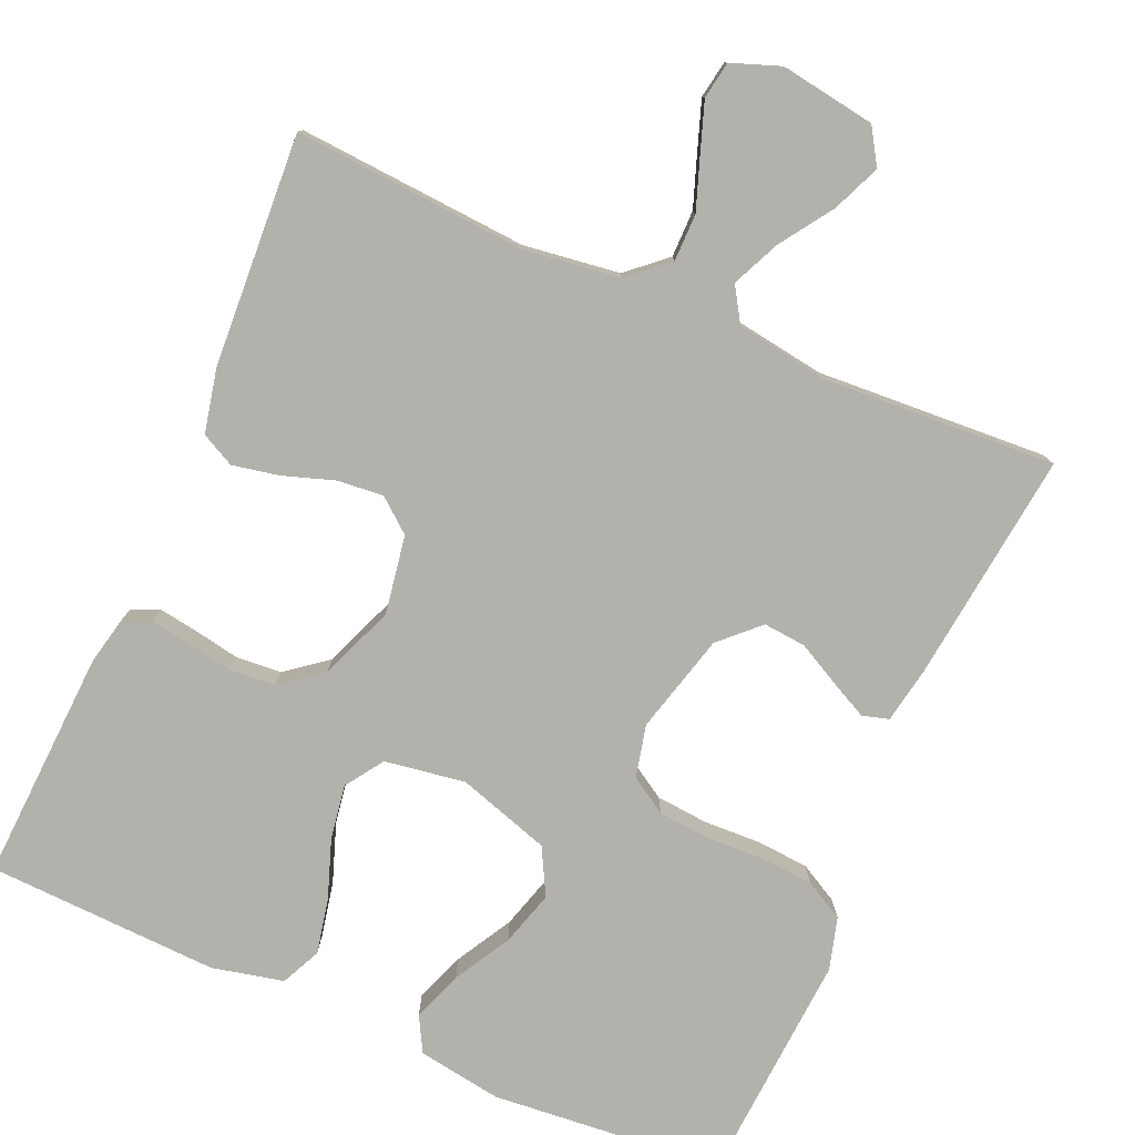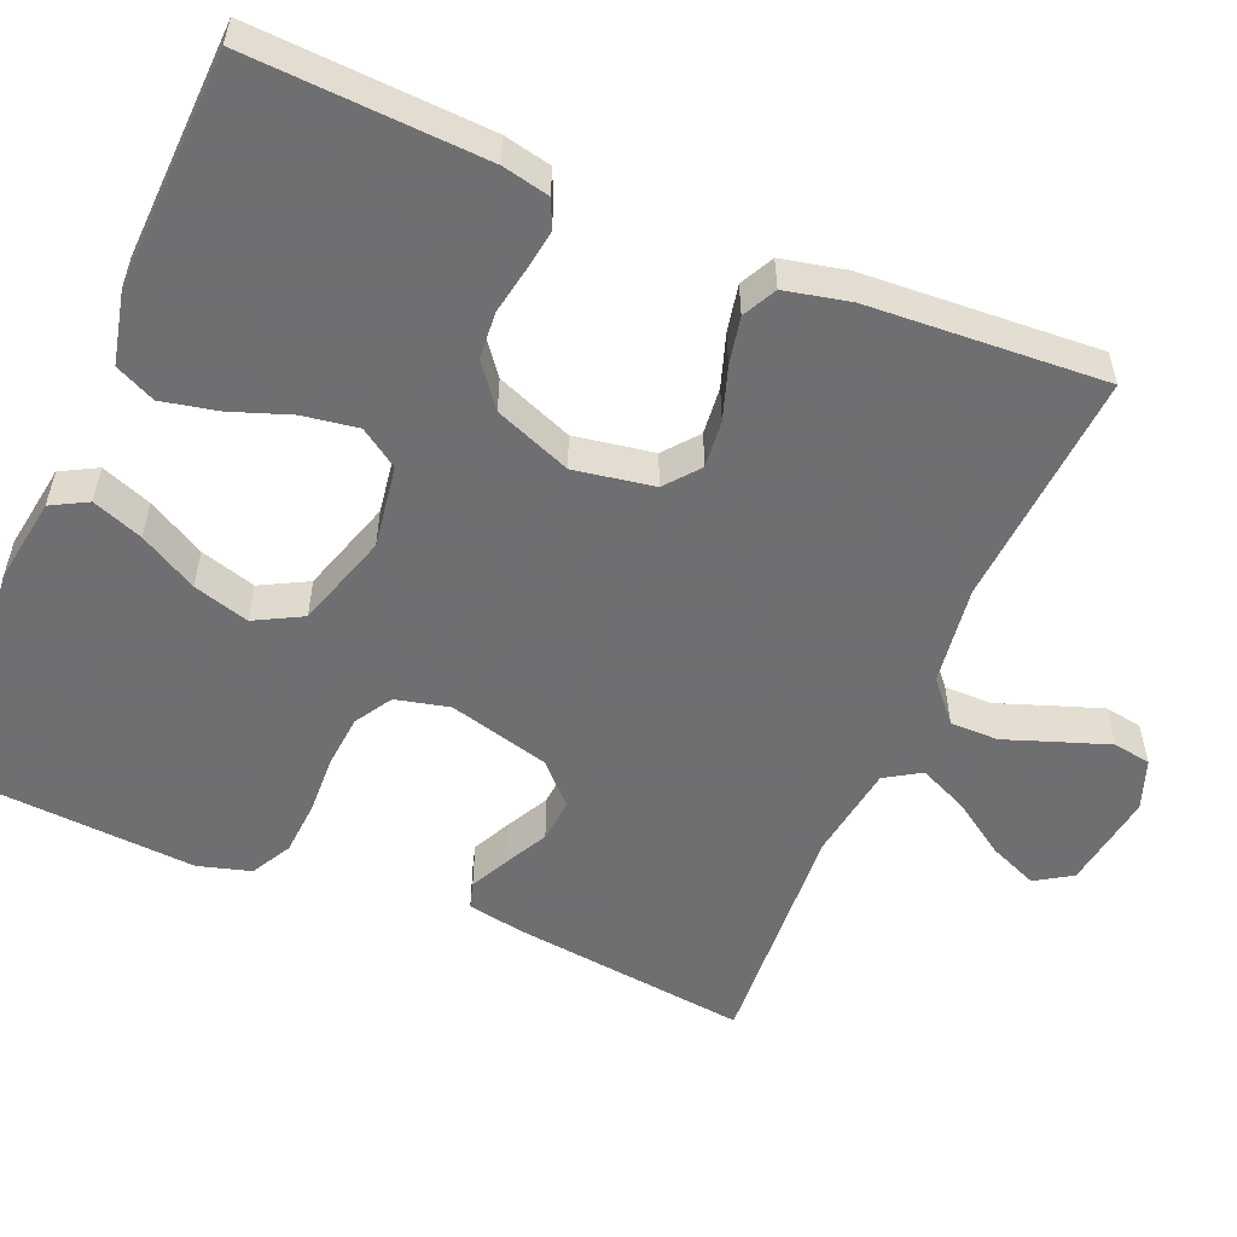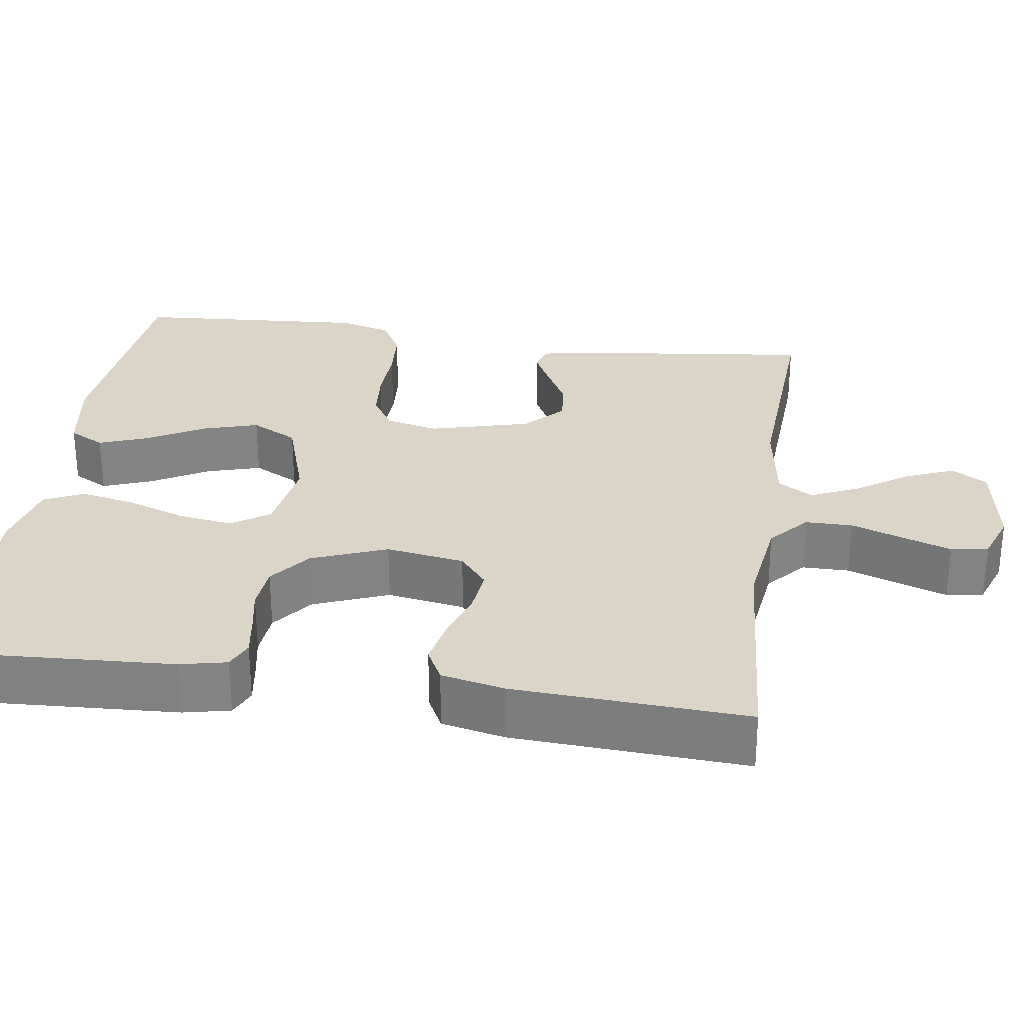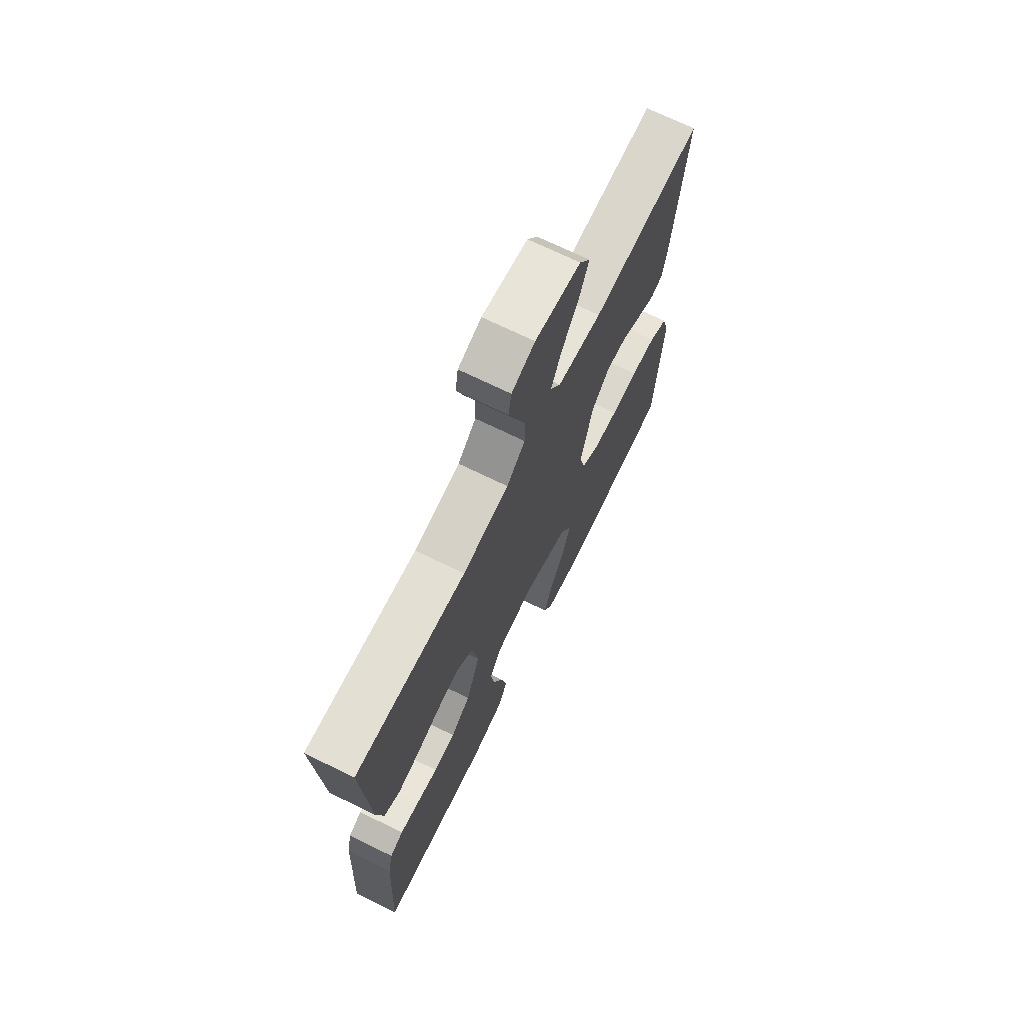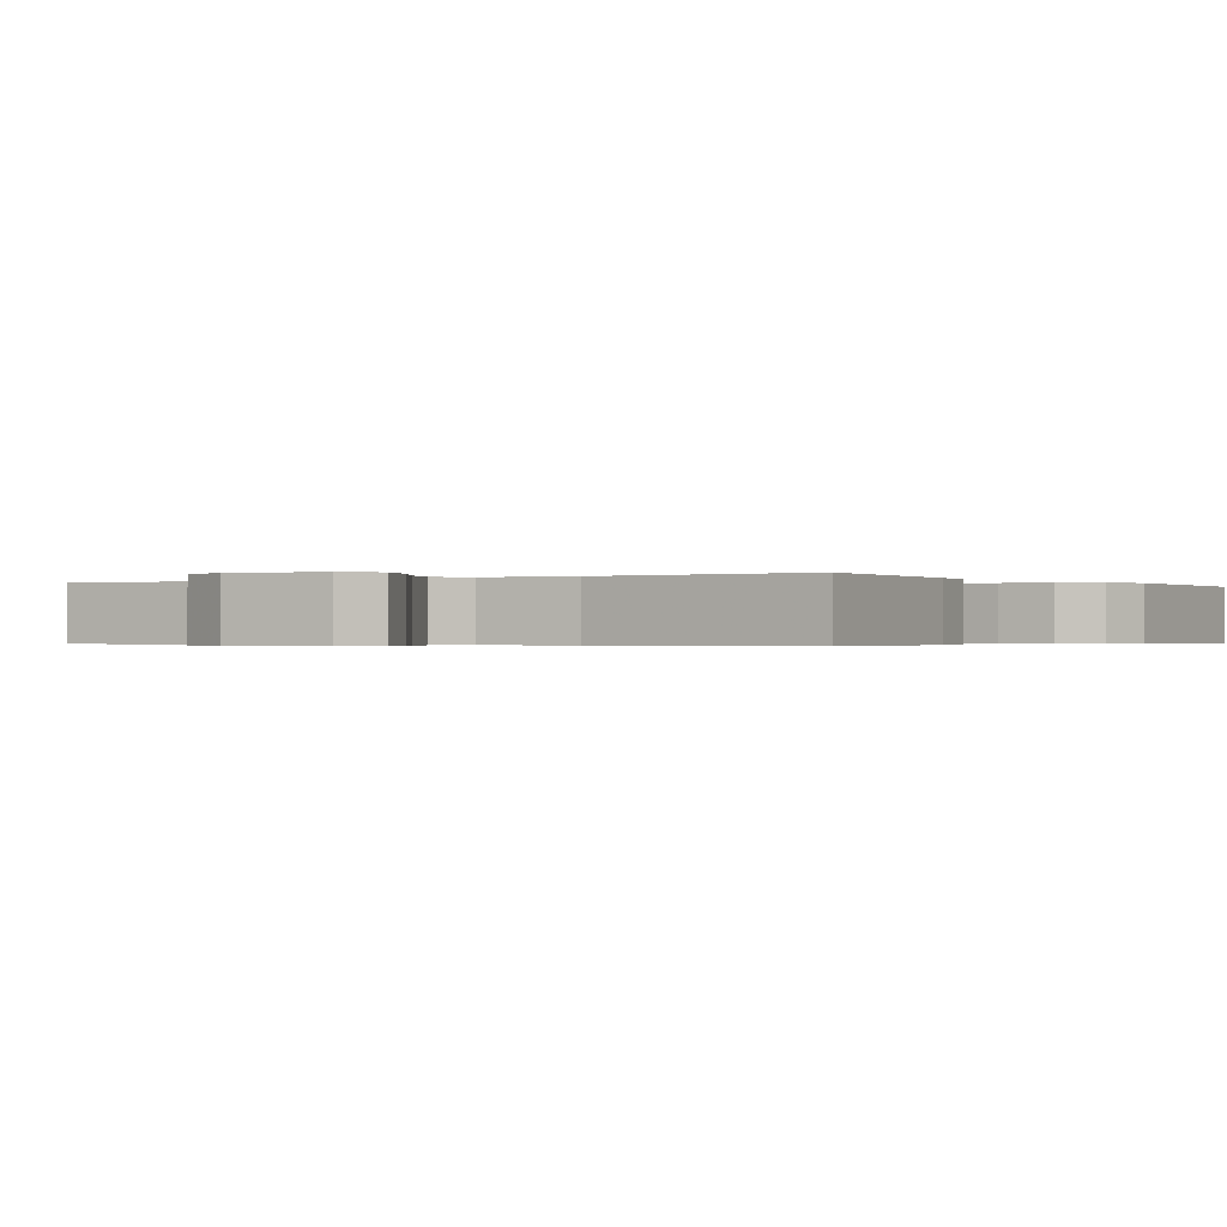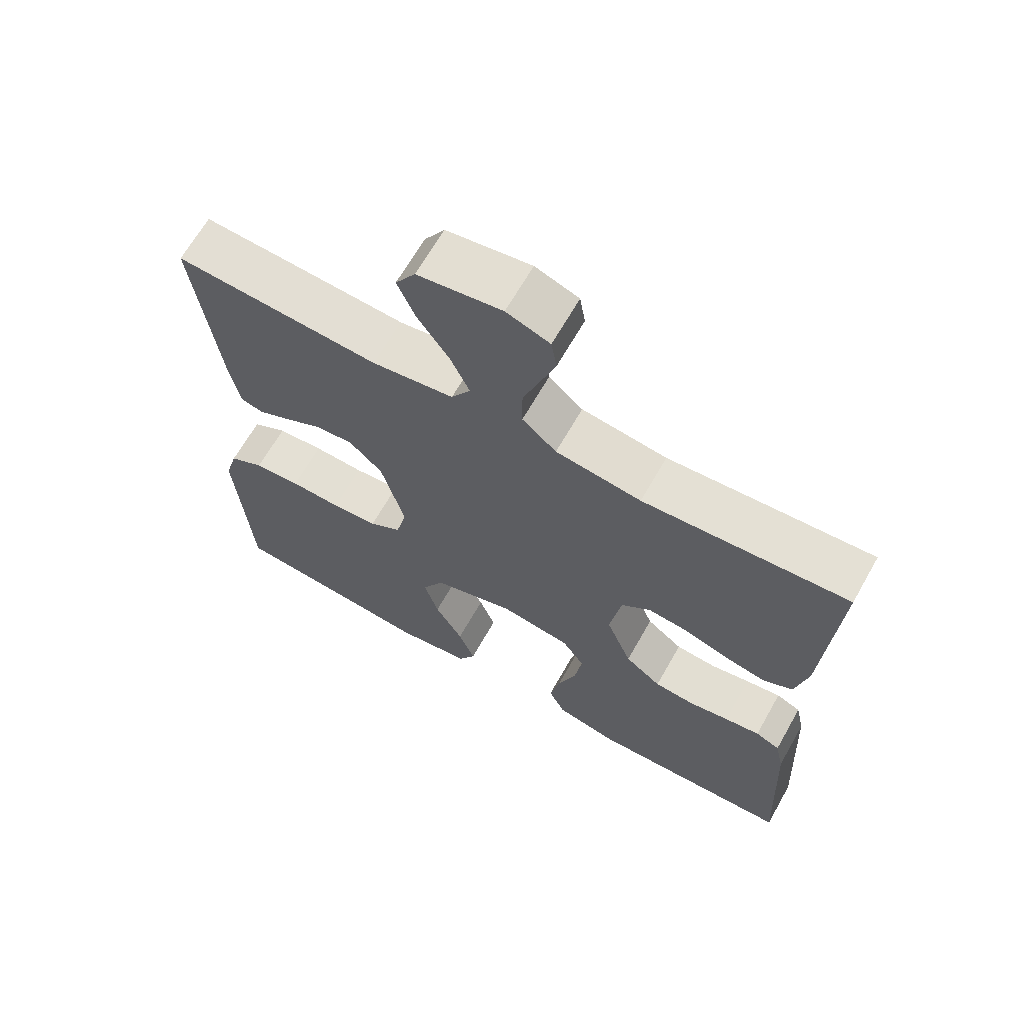
<metadata>
{"format":"obj","ext":"obj","renderer":"f3d","projection":"perspective","resolution":1024,"background":"white","views":[{"elev":-78.9,"azim":-23.6,"up":"+Y"},{"elev":-54.7,"azim":-112.8,"up":"+Y"},{"elev":29.0,"azim":-81.9,"up":"+Y"},{"elev":70.5,"azim":-63.9,"up":"+Z"},{"elev":-0.4,"azim":33.6,"up":"+Y"},{"elev":66.3,"azim":-150.4,"up":"+Z"}]}
</metadata>
<code>
v 0.5 0.07 0.5
v 0.465 0.07 0.2
v 0.452 0.07 0.128
v 0.418 0.07 0.118
v 0.37 0.07 0.142
v 0.315 0.07 0.171
v 0.26 0.07 0.176
v 0.211 0.07 0.129
v 0.177 0.07 0
v 0.193 0.07 -0.068
v 0.24 0.07 -0.097
v 0.308 0.07 -0.103
v 0.382 0.07 -0.1
v 0.45 0.07 -0.105
v 0.501 0.07 -0.133
v 0.52 0.07 -0.2
v 0.5 0.07 -0.5
v 0.2 0.07 -0.527
v 0.091 0.07 -0.51
v 0.066 0.07 -0.464
v 0.09 0.07 -0.4
v 0.131 0.07 -0.327
v 0.152 0.07 -0.256
v 0.12 0.07 -0.196
v 0 0.07 -0.158
v -0.104 0.07 -0.174
v -0.137 0.07 -0.223
v -0.126 0.07 -0.293
v -0.099 0.07 -0.369
v -0.084 0.07 -0.44
v -0.108 0.07 -0.491
v -0.2 0.07 -0.512
v -0.5 0.07 -0.5
v -0.485 0.07 -0.2
v -0.472 0.07 -0.14
v -0.436 0.07 -0.124
v -0.384 0.07 -0.132
v -0.325 0.07 -0.143
v -0.266 0.07 -0.138
v -0.213 0.07 -0.097
v -0.175 0.07 0
v -0.192 0.07 0.101
v -0.235 0.07 0.136
v -0.295 0.07 0.13
v -0.361 0.07 0.108
v -0.421 0.07 0.096
v -0.464 0.07 0.118
v -0.482 0.07 0.2
v -0.5 0.07 0.5
v -0.2 0.07 0.479
v -0.075 0.07 0.496
v -0.025 0.07 0.54
v -0.025 0.07 0.601
v -0.049 0.07 0.668
v -0.071 0.07 0.731
v -0.063 0.07 0.779
v 0 0.07 0.802
v 0.123 0.07 0.783
v 0.152 0.07 0.737
v 0.126 0.07 0.675
v 0.08 0.07 0.607
v 0.052 0.07 0.545
v 0.08 0.07 0.5
v 0.2 0.07 0.482
v 0.5 0 0.5
v 0.465 0 0.2
v 0.452 0 0.128
v 0.418 0 0.118
v 0.37 0 0.142
v 0.315 0 0.171
v 0.26 0 0.176
v 0.211 0 0.129
v 0.177 0 0
v 0.193 0 -0.068
v 0.24 0 -0.097
v 0.308 0 -0.103
v 0.382 0 -0.1
v 0.45 0 -0.105
v 0.501 0 -0.133
v 0.52 0 -0.2
v 0.5 0 -0.5
v 0.2 0 -0.527
v 0.091 0 -0.51
v 0.066 0 -0.464
v 0.09 0 -0.4
v 0.131 0 -0.327
v 0.152 0 -0.256
v 0.12 0 -0.196
v 0 0 -0.158
v -0.104 0 -0.174
v -0.137 0 -0.223
v -0.126 0 -0.293
v -0.099 0 -0.369
v -0.084 0 -0.44
v -0.108 0 -0.491
v -0.2 0 -0.512
v -0.5 0 -0.5
v -0.485 0 -0.2
v -0.472 0 -0.14
v -0.436 0 -0.124
v -0.384 0 -0.132
v -0.325 0 -0.143
v -0.266 0 -0.138
v -0.213 0 -0.097
v -0.175 0 0
v -0.192 0 0.101
v -0.235 0 0.136
v -0.295 0 0.13
v -0.361 0 0.108
v -0.421 0 0.096
v -0.464 0 0.118
v -0.482 0 0.2
v -0.5 0 0.5
v -0.2 0 0.479
v -0.075 0 0.496
v -0.025 0 0.54
v -0.025 0 0.601
v -0.049 0 0.668
v -0.071 0 0.731
v -0.063 0 0.779
v 0 0 0.802
v 0.123 0 0.783
v 0.152 0 0.737
v 0.126 0 0.675
v 0.08 0 0.607
v 0.052 0 0.545
v 0.08 0 0.5
v 0.2 0 0.482
f 59 60 61
f 58 59 61
f 57 58 61
f 56 57 61
f 55 56 61
f 54 55 61
f 53 54 61
f 52 53 61 62
f 51 52 62 63
f 48 49 50
f 47 48 50
f 46 47 50
f 45 46 50
f 44 45 50
f 51 63 64
f 50 51 64
f 44 50 64
f 43 44 64
f 36 37 38
f 35 36 38
f 34 35 38
f 33 34 38
f 32 33 38
f 31 32 38
f 30 31 38
f 29 30 38
f 28 29 38
f 27 28 38 39
f 26 27 39 40
f 20 21 22
f 19 20 22
f 18 19 22
f 17 18 22
f 16 17 22
f 15 16 22
f 14 15 22
f 13 14 22
f 12 13 22
f 11 12 22 23
f 10 11 23 24
f 4 5 6
f 3 4 6
f 2 3 6
f 1 2 6
f 64 1 6
f 64 6 7
f 64 7 8
f 43 64 8
f 42 43 8
f 41 42 8 9
f 41 9 10
f 40 41 10
f 26 40 10
f 25 26 10
f 10 24 25
f 125 124 123
f 125 123 122
f 125 122 121
f 125 121 120
f 125 120 119
f 125 119 118
f 125 118 117
f 126 125 117 116
f 127 126 116 115
f 114 113 112
f 114 112 111
f 114 111 110
f 114 110 109
f 114 109 108
f 128 127 115
f 128 115 114
f 128 114 108
f 128 108 107
f 102 101 100
f 102 100 99
f 102 99 98
f 102 98 97
f 102 97 96
f 102 96 95
f 102 95 94
f 102 94 93
f 102 93 92
f 103 102 92 91
f 104 103 91 90
f 86 85 84
f 86 84 83
f 86 83 82
f 86 82 81
f 86 81 80
f 86 80 79
f 86 79 78
f 86 78 77
f 86 77 76
f 87 86 76 75
f 88 87 75 74
f 70 69 68
f 70 68 67
f 70 67 66
f 70 66 65
f 70 65 128
f 71 70 128
f 72 71 128
f 72 128 107
f 72 107 106
f 73 72 106 105
f 74 73 105
f 74 105 104
f 74 104 90
f 74 90 89
f 89 88 74
f 1 65 66 2
f 2 66 67 3
f 3 67 68 4
f 4 68 69 5
f 5 69 70 6
f 6 70 71 7
f 7 71 72 8
f 8 72 73 9
f 9 73 74 10
f 10 74 75 11
f 11 75 76 12
f 12 76 77 13
f 13 77 78 14
f 14 78 79 15
f 15 79 80 16
f 16 80 81 17
f 17 81 82 18
f 18 82 83 19
f 19 83 84 20
f 20 84 85 21
f 21 85 86 22
f 22 86 87 23
f 23 87 88 24
f 24 88 89 25
f 25 89 90 26
f 26 90 91 27
f 27 91 92 28
f 28 92 93 29
f 29 93 94 30
f 30 94 95 31
f 31 95 96 32
f 32 96 97 33
f 33 97 98 34
f 34 98 99 35
f 35 99 100 36
f 36 100 101 37
f 37 101 102 38
f 38 102 103 39
f 39 103 104 40
f 40 104 105 41
f 41 105 106 42
f 42 106 107 43
f 43 107 108 44
f 44 108 109 45
f 45 109 110 46
f 46 110 111 47
f 47 111 112 48
f 48 112 113 49
f 49 113 114 50
f 50 114 115 51
f 51 115 116 52
f 52 116 117 53
f 53 117 118 54
f 54 118 119 55
f 55 119 120 56
f 56 120 121 57
f 57 121 122 58
f 58 122 123 59
f 59 123 124 60
f 60 124 125 61
f 61 125 126 62
f 62 126 127 63
f 63 127 128 64
f 64 128 65 1

</code>
